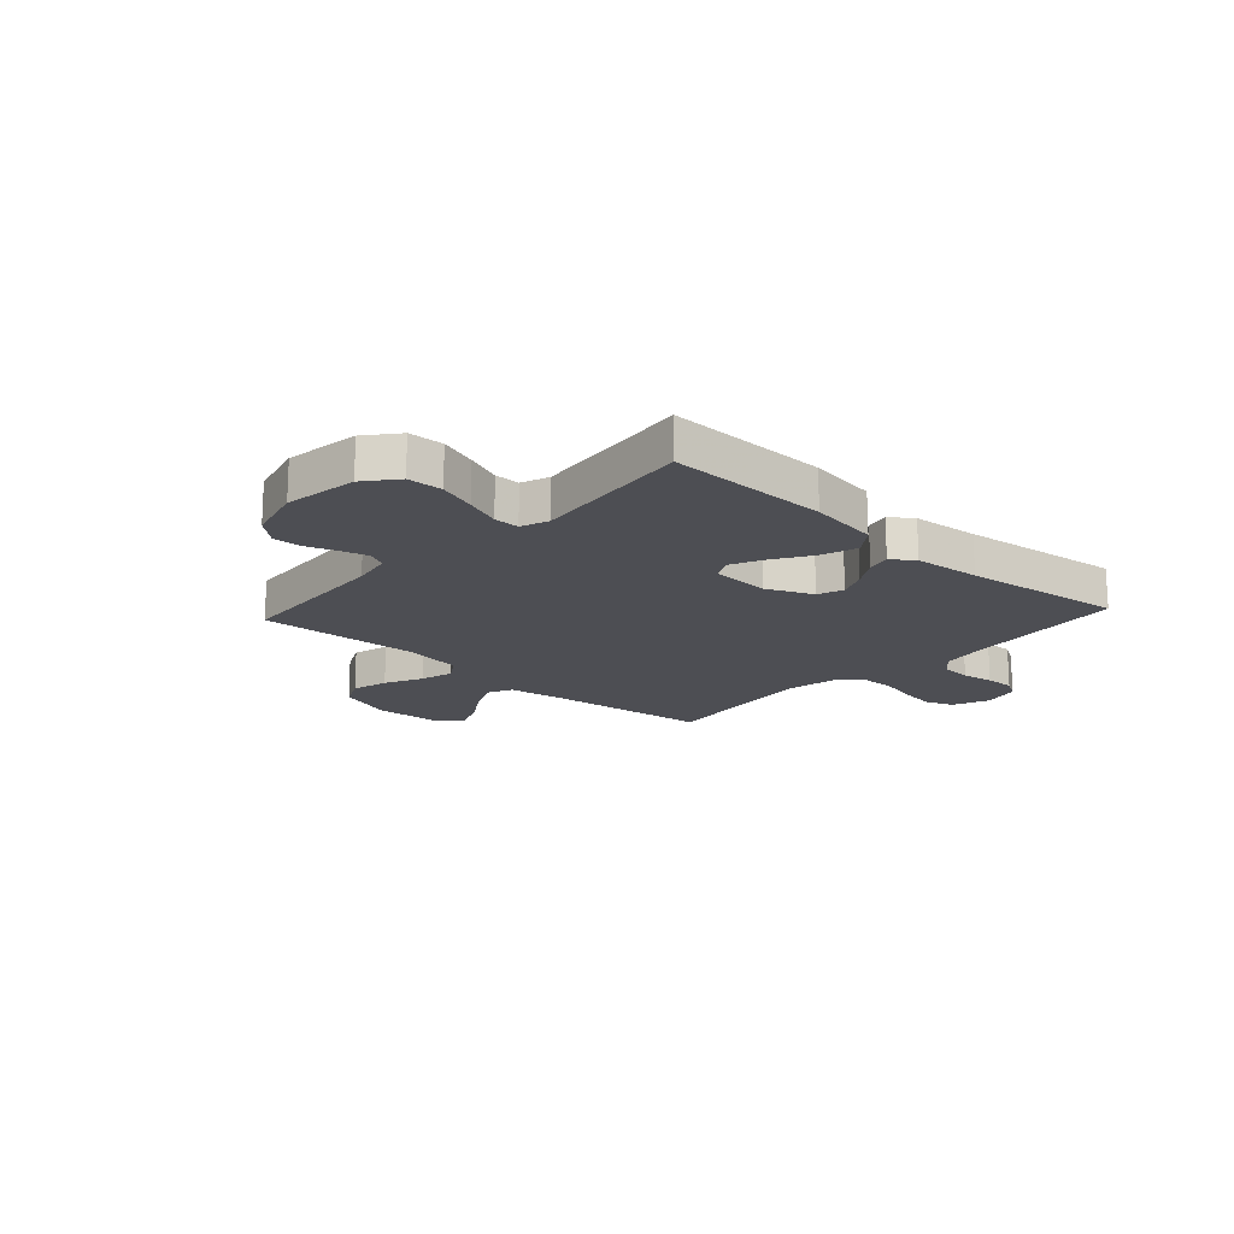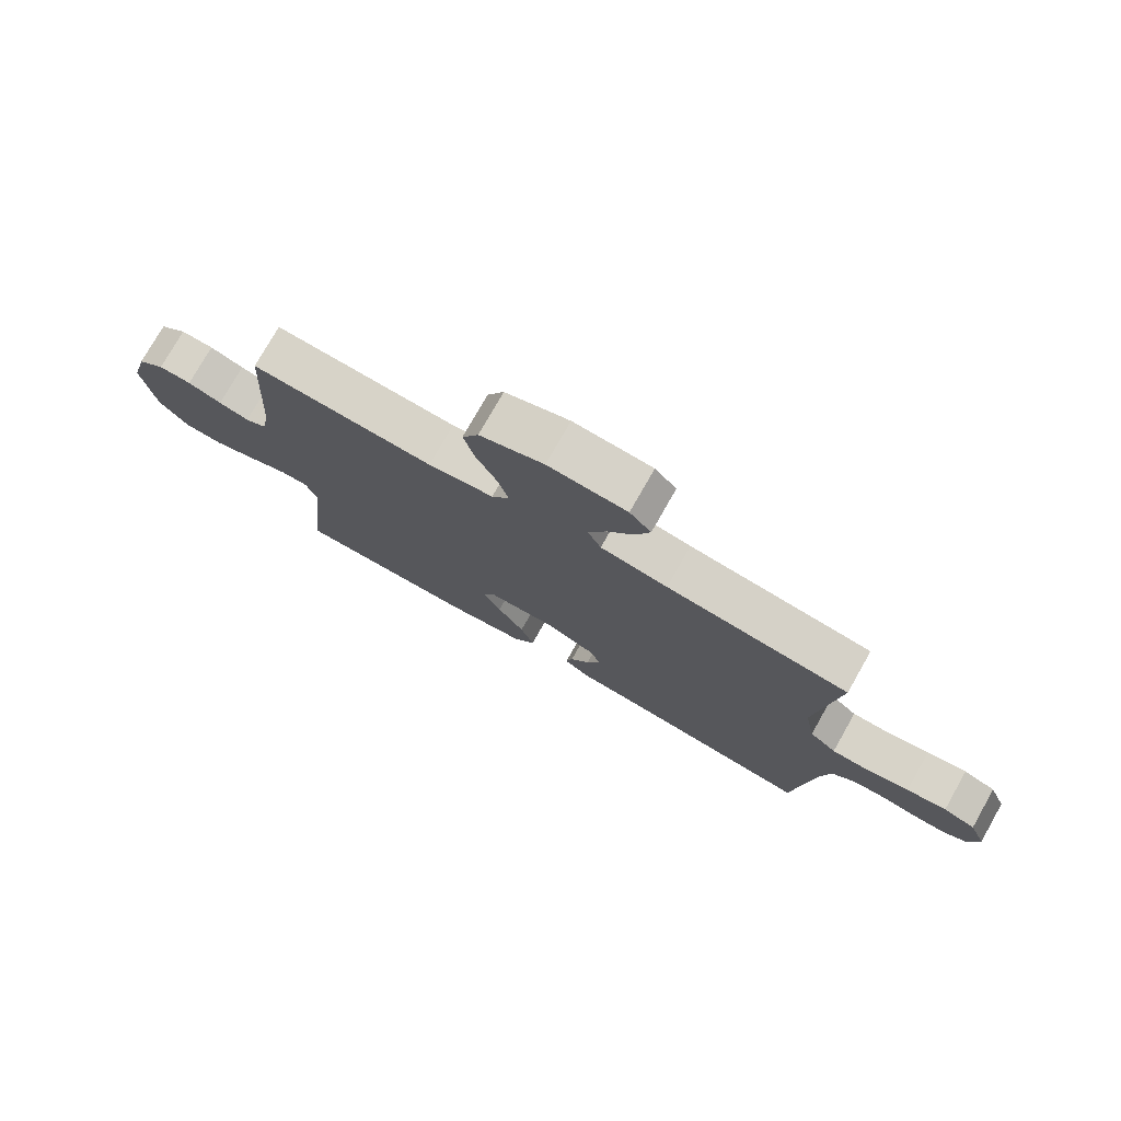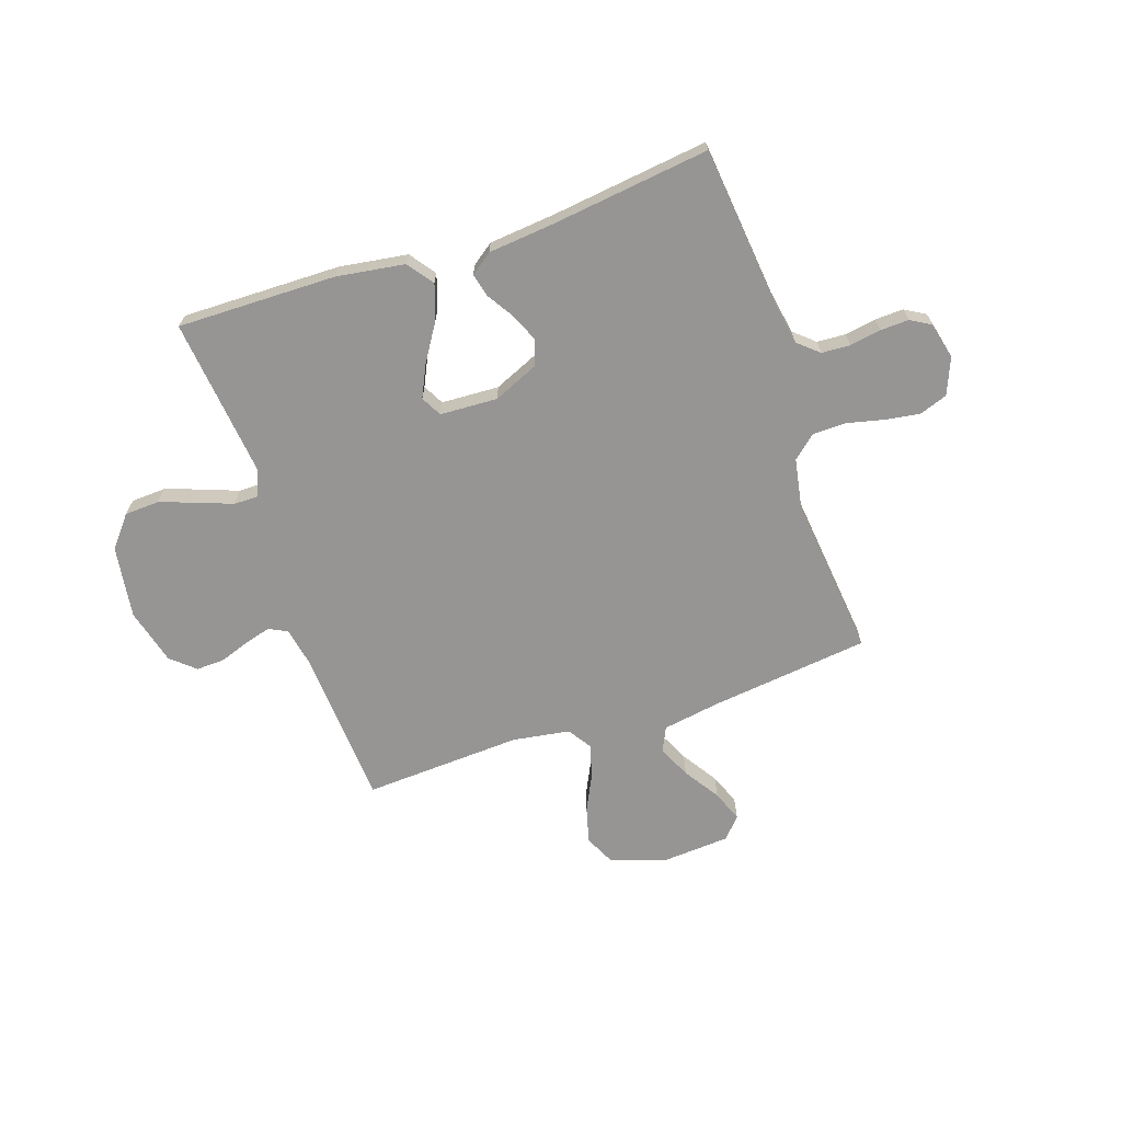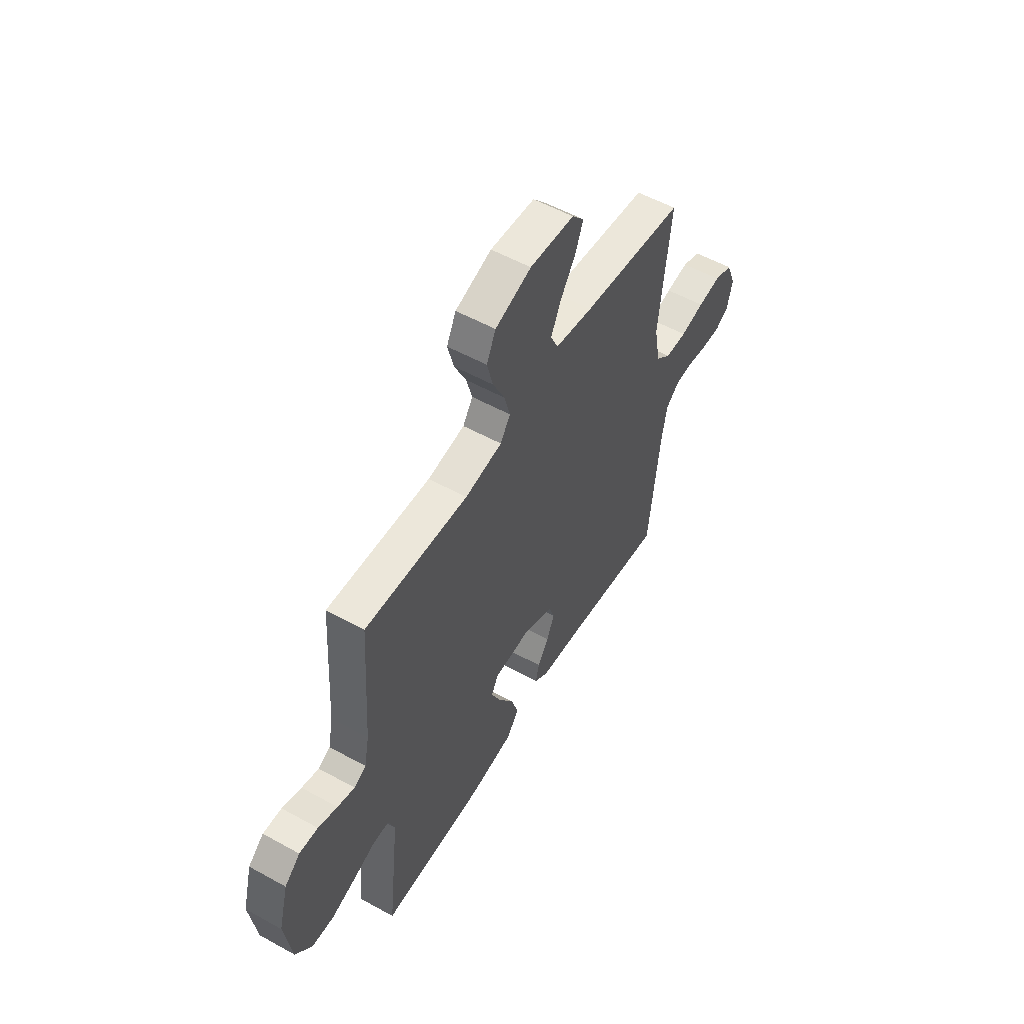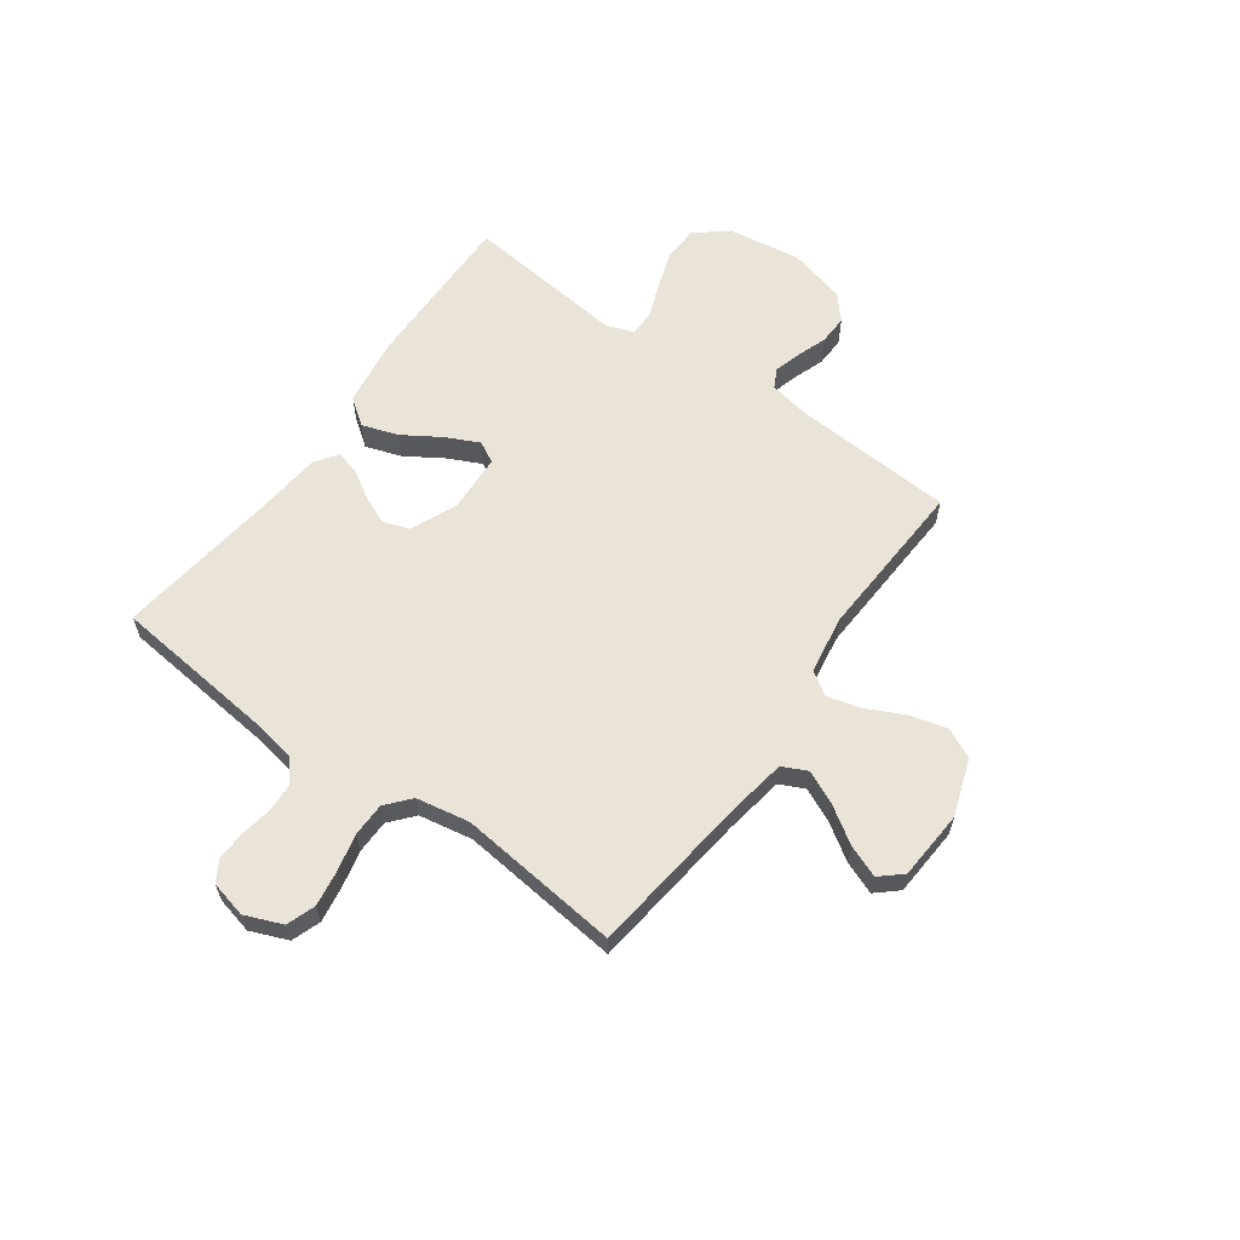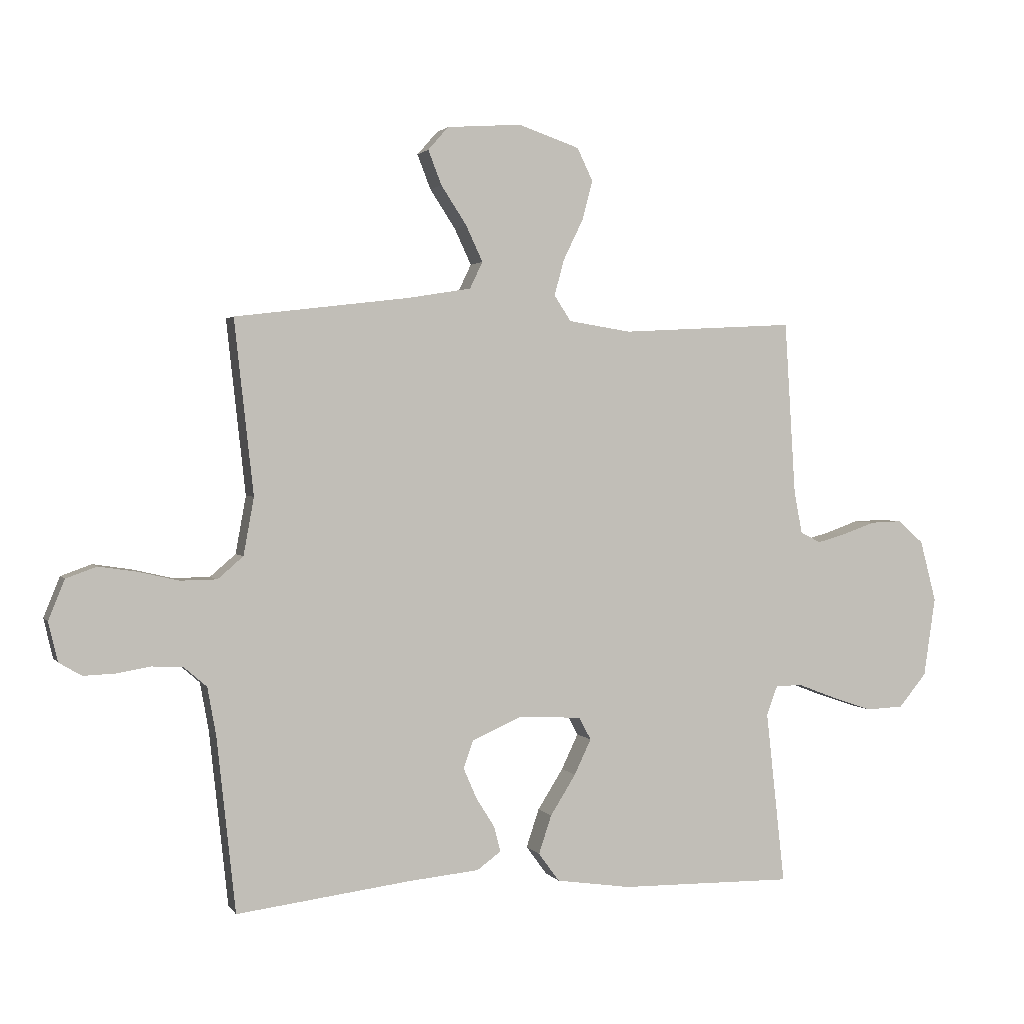
<metadata>
{"format":"obj","ext":"obj","renderer":"f3d","projection":"perspective","resolution":1024,"background":"white","views":[{"elev":-17.4,"azim":137.6,"up":"+Y"},{"elev":76.5,"azim":-150.4,"up":"+Z"},{"elev":-67.5,"azim":-161.4,"up":"+Y"},{"elev":54.8,"azim":120.3,"up":"+Z"},{"elev":61.2,"azim":-54.4,"up":"+Y"},{"elev":2.0,"azim":-17.6,"up":"+Z"}]}
</metadata>
<code>
v -0.5 0.07 0.5
v -0.2 0.07 0.536
v -0.09 0.07 0.554
v -0.068 0.07 0.6
v -0.097 0.07 0.662
v -0.141 0.07 0.729
v -0.164 0.07 0.788
v -0.129 0.07 0.828
v 0 0.07 0.837
v 0.105 0.07 0.801
v 0.132 0.07 0.745
v 0.114 0.07 0.677
v 0.08 0.07 0.607
v 0.063 0.07 0.545
v 0.092 0.07 0.501
v 0.2 0.07 0.484
v 0.5 0.07 0.5
v 0.519 0.07 0.2
v 0.533 0.07 0.127
v 0.568 0.07 0.109
v 0.618 0.07 0.123
v 0.674 0.07 0.143
v 0.728 0.07 0.145
v 0.773 0.07 0.106
v 0.801 0.07 0
v 0.781 0.07 -0.137
v 0.733 0.07 -0.195
v 0.668 0.07 -0.198
v 0.598 0.07 -0.174
v 0.533 0.07 -0.149
v 0.486 0.07 -0.149
v 0.467 0.07 -0.2
v 0.5 0.07 -0.5
v 0.2 0.07 -0.496
v 0.071 0.07 -0.477
v 0.035 0.07 -0.428
v 0.057 0.07 -0.362
v 0.101 0.07 -0.292
v 0.13 0.07 -0.231
v 0.109 0.07 -0.192
v 0 0.07 -0.187
v -0.085 0.07 -0.224
v -0.102 0.07 -0.272
v -0.079 0.07 -0.325
v -0.047 0.07 -0.376
v -0.036 0.07 -0.42
v -0.077 0.07 -0.45
v -0.2 0.07 -0.462
v -0.5 0.07 -0.5
v -0.532 0.07 -0.2
v -0.547 0.07 -0.116
v -0.586 0.07 -0.082
v -0.64 0.07 -0.079
v -0.699 0.07 -0.089
v -0.753 0.07 -0.091
v -0.792 0.07 -0.068
v -0.808 0.07 0
v -0.78 0.07 0.069
v -0.727 0.07 0.088
v -0.661 0.07 0.078
v -0.592 0.07 0.062
v -0.529 0.07 0.063
v -0.485 0.07 0.101
v -0.467 0.07 0.2
v -0.5 0 0.5
v -0.2 0 0.536
v -0.09 0 0.554
v -0.068 0 0.6
v -0.097 0 0.662
v -0.141 0 0.729
v -0.164 0 0.788
v -0.129 0 0.828
v 0 0 0.837
v 0.105 0 0.801
v 0.132 0 0.745
v 0.114 0 0.677
v 0.08 0 0.607
v 0.063 0 0.545
v 0.092 0 0.501
v 0.2 0 0.484
v 0.5 0 0.5
v 0.519 0 0.2
v 0.533 0 0.127
v 0.568 0 0.109
v 0.618 0 0.123
v 0.674 0 0.143
v 0.728 0 0.145
v 0.773 0 0.106
v 0.801 0 0
v 0.781 0 -0.137
v 0.733 0 -0.195
v 0.668 0 -0.198
v 0.598 0 -0.174
v 0.533 0 -0.149
v 0.486 0 -0.149
v 0.467 0 -0.2
v 0.5 0 -0.5
v 0.2 0 -0.496
v 0.071 0 -0.477
v 0.035 0 -0.428
v 0.057 0 -0.362
v 0.101 0 -0.292
v 0.13 0 -0.231
v 0.109 0 -0.192
v 0 0 -0.187
v -0.085 0 -0.224
v -0.102 0 -0.272
v -0.079 0 -0.325
v -0.047 0 -0.376
v -0.036 0 -0.42
v -0.077 0 -0.45
v -0.2 0 -0.462
v -0.5 0 -0.5
v -0.532 0 -0.2
v -0.547 0 -0.116
v -0.586 0 -0.082
v -0.64 0 -0.079
v -0.699 0 -0.089
v -0.753 0 -0.091
v -0.792 0 -0.068
v -0.808 0 0
v -0.78 0 0.069
v -0.727 0 0.088
v -0.661 0 0.078
v -0.592 0 0.062
v -0.529 0 0.063
v -0.485 0 0.101
v -0.467 0 0.2
f 58 59 60 61
f 56 57 58 61
f 56 61 62
f 53 54 55 56
f 52 53 56 62
f 51 52 62 63
f 48 49 50
f 48 50 51 63
f 44 45 46 47
f 43 44 47 48
f 42 43 48 63
f 35 36 37 38
f 35 38 39
f 32 33 34 35
f 31 32 35 39
f 27 28 29 30
f 25 26 27 30
f 25 30 31
f 21 22 23 24
f 20 21 24 25
f 16 17 18
f 15 16 18 19
f 10 11 12 13
f 10 13 14
f 9 10 14
f 8 9 14
f 5 6 7 8
f 4 5 8 14
f 3 4 14 15
f 64 1 2
f 41 42 63 64
f 40 41 64 2
f 20 25 31 39
f 19 20 39 40
f 15 19 40
f 2 3 15 40
f 125 124 123 122
f 125 122 121 120
f 126 125 120
f 120 119 118 117
f 126 120 117 116
f 127 126 116 115
f 114 113 112
f 127 115 114 112
f 111 110 109 108
f 112 111 108 107
f 127 112 107 106
f 102 101 100 99
f 103 102 99
f 99 98 97 96
f 103 99 96 95
f 94 93 92 91
f 94 91 90 89
f 95 94 89
f 88 87 86 85
f 89 88 85 84
f 82 81 80
f 83 82 80 79
f 77 76 75 74
f 78 77 74
f 78 74 73
f 78 73 72
f 72 71 70 69
f 78 72 69 68
f 79 78 68 67
f 66 65 128
f 128 127 106 105
f 66 128 105 104
f 103 95 89 84
f 104 103 84 83
f 104 83 79
f 104 79 67 66
f 1 65 66 2
f 2 66 67 3
f 3 67 68 4
f 4 68 69 5
f 5 69 70 6
f 6 70 71 7
f 7 71 72 8
f 8 72 73 9
f 9 73 74 10
f 10 74 75 11
f 11 75 76 12
f 12 76 77 13
f 13 77 78 14
f 14 78 79 15
f 15 79 80 16
f 16 80 81 17
f 17 81 82 18
f 18 82 83 19
f 19 83 84 20
f 20 84 85 21
f 21 85 86 22
f 22 86 87 23
f 23 87 88 24
f 24 88 89 25
f 25 89 90 26
f 26 90 91 27
f 27 91 92 28
f 28 92 93 29
f 29 93 94 30
f 30 94 95 31
f 31 95 96 32
f 32 96 97 33
f 33 97 98 34
f 34 98 99 35
f 35 99 100 36
f 36 100 101 37
f 37 101 102 38
f 38 102 103 39
f 39 103 104 40
f 40 104 105 41
f 41 105 106 42
f 42 106 107 43
f 43 107 108 44
f 44 108 109 45
f 45 109 110 46
f 46 110 111 47
f 47 111 112 48
f 48 112 113 49
f 49 113 114 50
f 50 114 115 51
f 51 115 116 52
f 52 116 117 53
f 53 117 118 54
f 54 118 119 55
f 55 119 120 56
f 56 120 121 57
f 57 121 122 58
f 58 122 123 59
f 59 123 124 60
f 60 124 125 61
f 61 125 126 62
f 62 126 127 63
f 63 127 128 64
f 64 128 65 1

</code>
